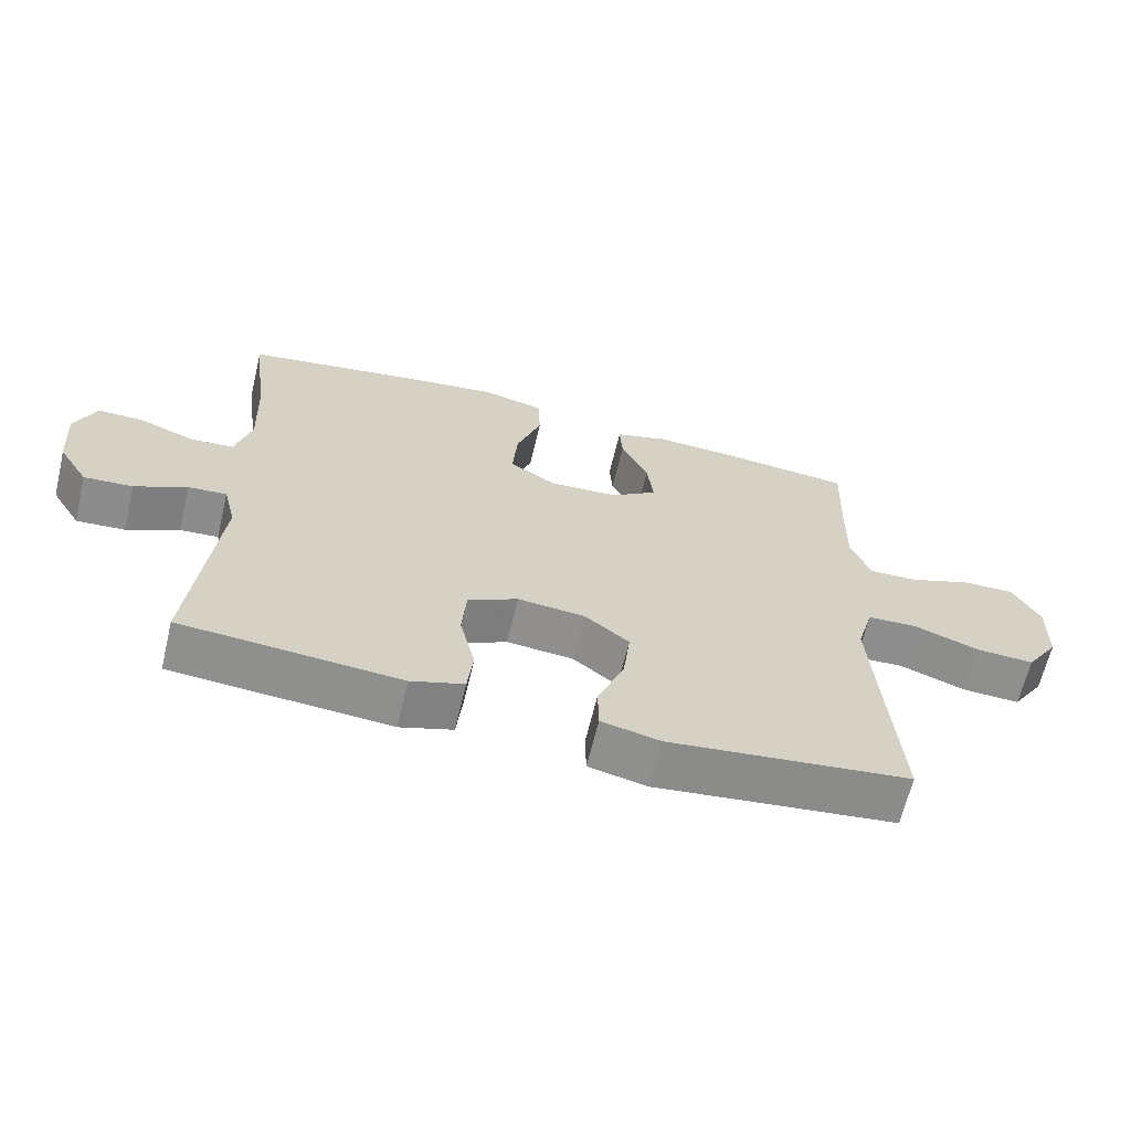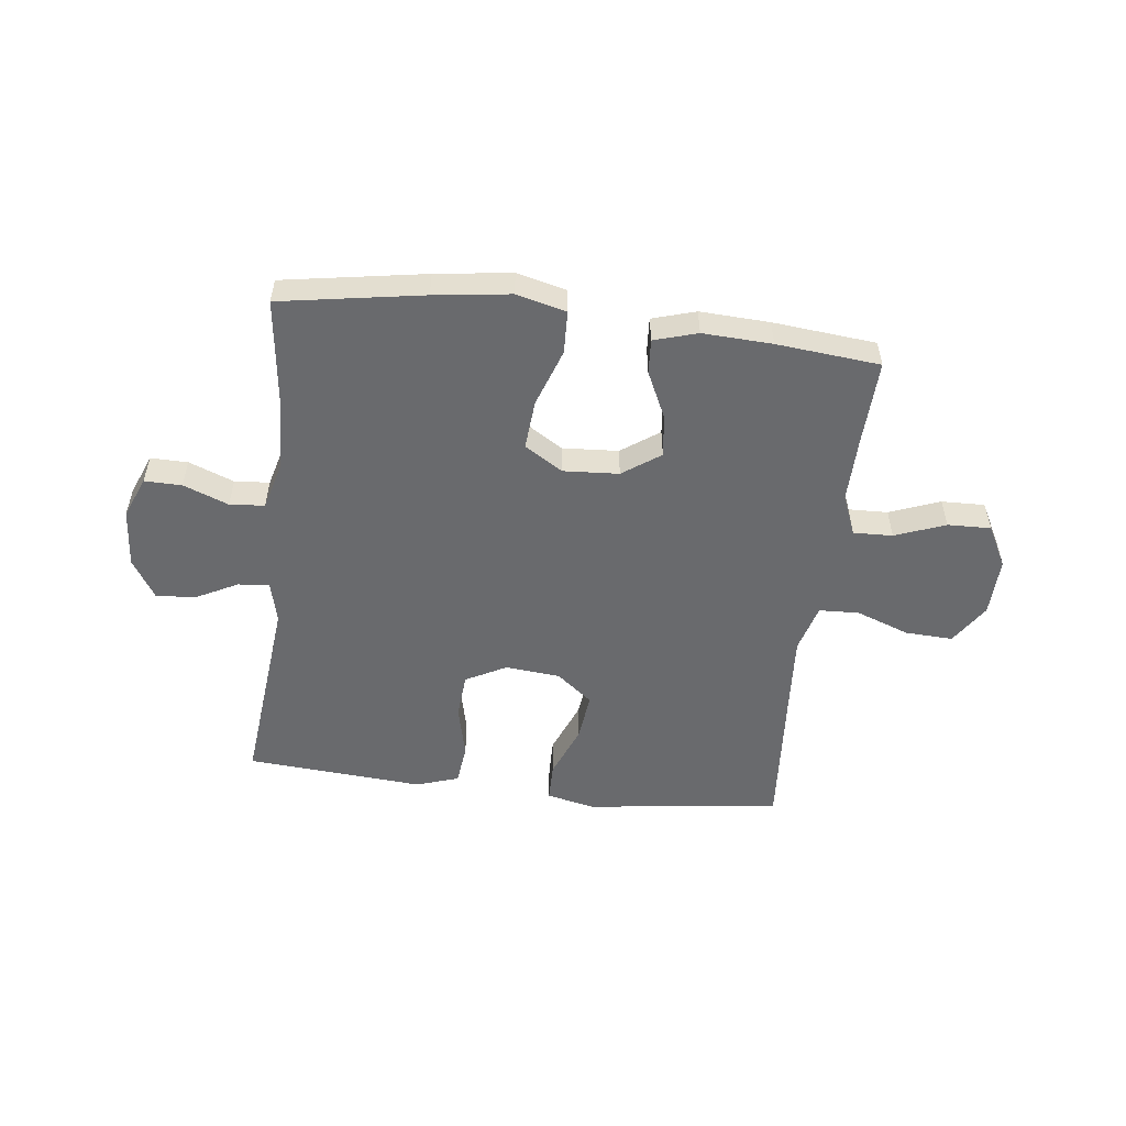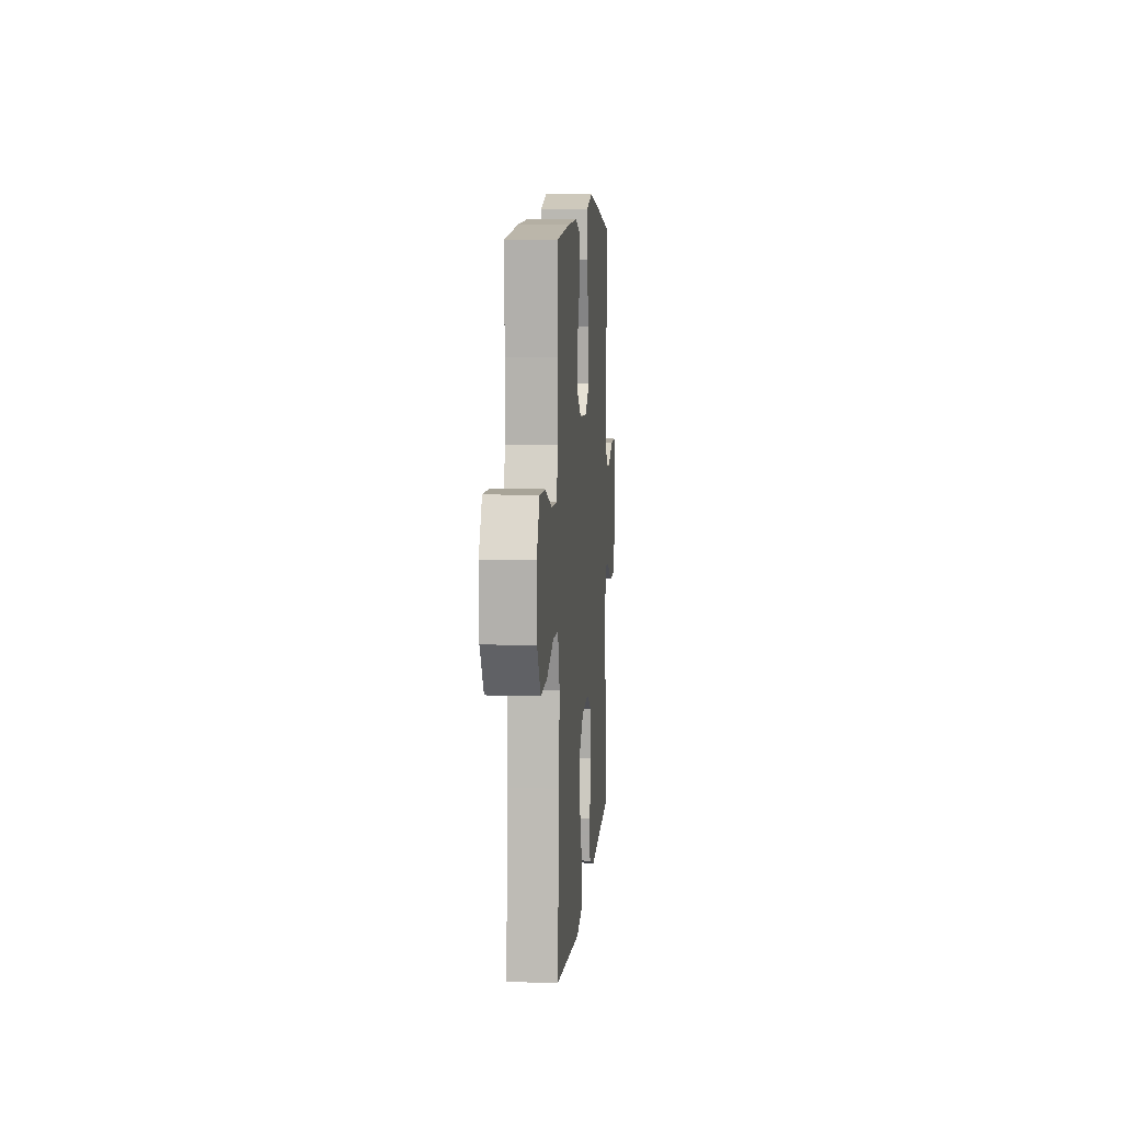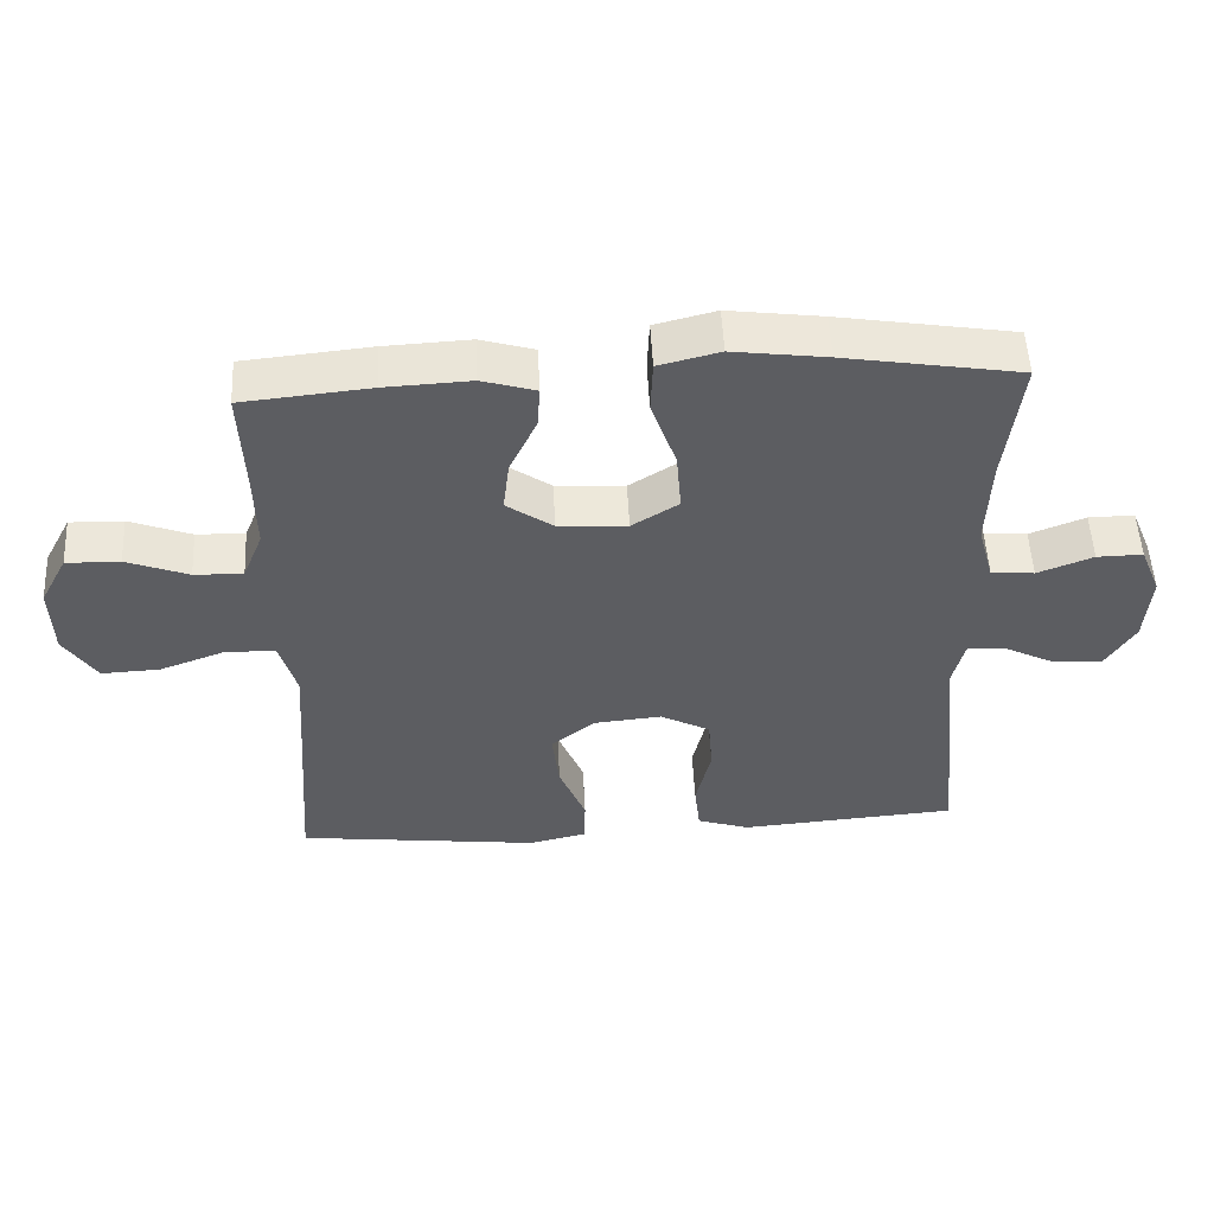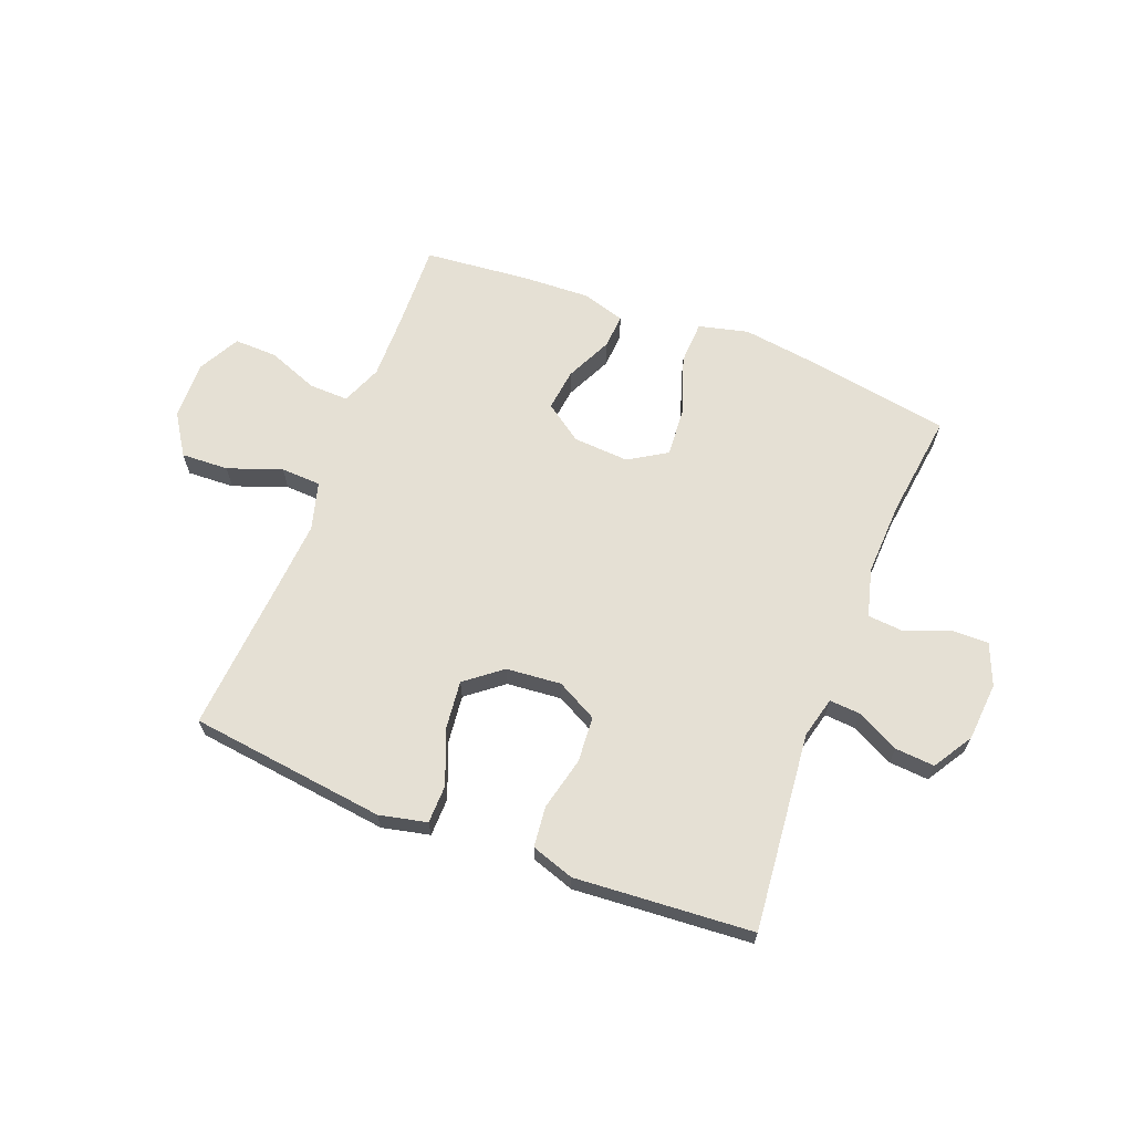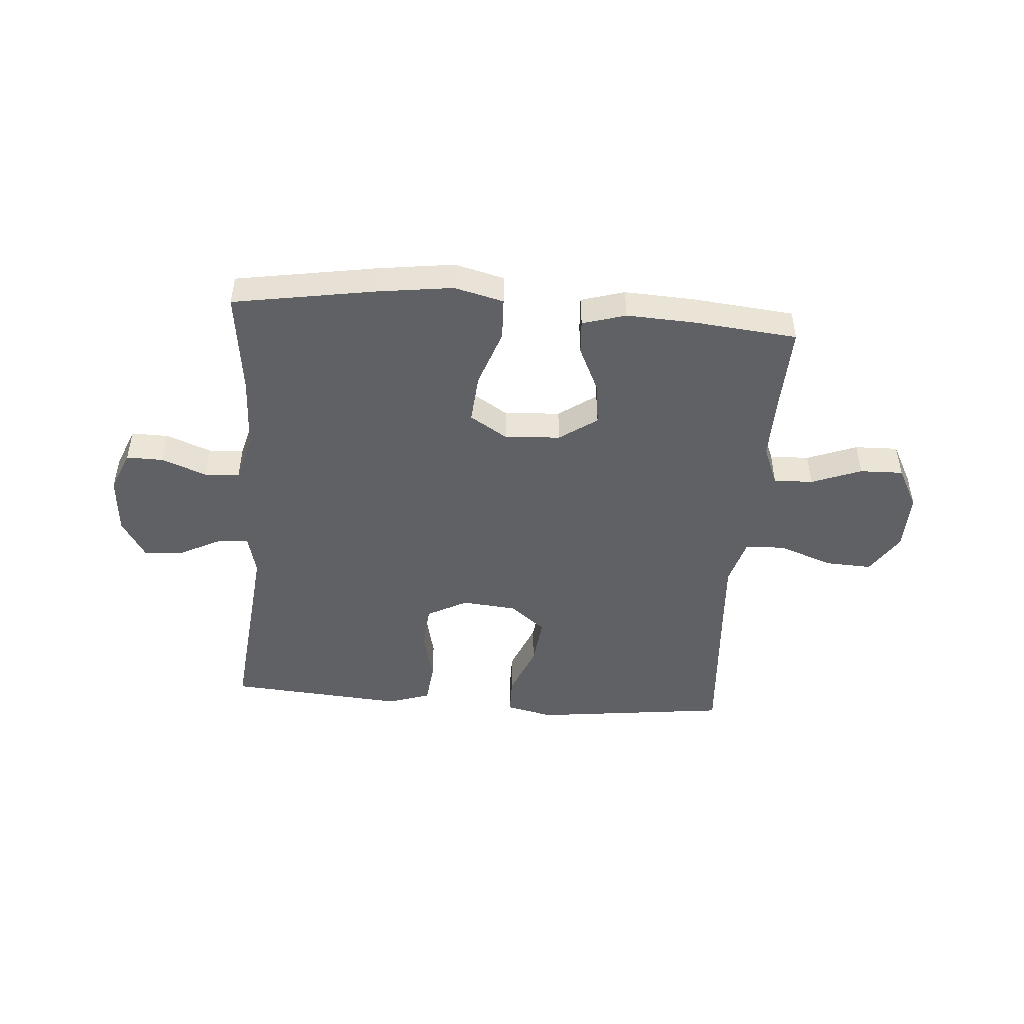
<metadata>
{"format":"obj","ext":"obj","renderer":"f3d","projection":"perspective","resolution":1024,"background":"white","views":[{"elev":-64.9,"azim":-13.5,"up":"+Z"},{"elev":-53.1,"azim":-6.8,"up":"+Y"},{"elev":8.5,"azim":94.8,"up":"+Z"},{"elev":52.4,"azim":177.1,"up":"+Z"},{"elev":65.3,"azim":-158.6,"up":"+Y"},{"elev":-47.5,"azim":-4.4,"up":"+Y"}]}
</metadata>
<code>
v -0.5 0.07 0.5
v -0.247 0.07 0.542
v -0.112 0.07 0.56
v -0.024 0.07 0.538
v -0.021 0.07 0.462
v -0.057 0.07 0.359
v -0.064 0.07 0.271
v 0.003 0.07 0.229
v 0.102 0.07 0.235
v 0.169 0.07 0.282
v 0.16 0.07 0.357
v 0.121 0.07 0.44
v 0.117 0.07 0.501
v 0.194 0.07 0.524
v 0.317 0.07 0.518
v 0.5 0.07 0.5
v 0.494 0.07 0.347
v 0.492 0.07 0.232
v 0.521 0.07 0.16
v 0.591 0.07 0.162
v 0.68 0.07 0.196
v 0.757 0.07 0.198
v 0.796 0.07 0.124
v 0.793 0.07 0.02
v 0.746 0.07 -0.052
v 0.662 0.07 -0.048
v 0.567 0.07 -0.013
v 0.496 0.07 -0.016
v 0.472 0.07 -0.101
v 0.481 0.07 -0.234
v 0.5 0.07 -0.5
v 0.284 0.07 -0.526
v 0.152 0.07 -0.542
v 0.068 0.07 -0.523
v 0.067 0.07 -0.455
v 0.105 0.07 -0.361
v 0.115 0.07 -0.274
v 0.051 0.07 -0.223
v -0.046 0.07 -0.214
v -0.118 0.07 -0.252
v -0.124 0.07 -0.333
v -0.102 0.07 -0.427
v -0.11 0.07 -0.499
v -0.186 0.07 -0.524
v -0.302 0.07 -0.515
v -0.5 0.07 -0.5
v -0.464 0.07 -0.149
v -0.482 0.07 -0.076
v -0.537 0.07 -0.08
v -0.612 0.07 -0.118
v -0.682 0.07 -0.123
v -0.725 0.07 -0.053
v -0.733 0.07 0.051
v -0.703 0.07 0.124
v -0.637 0.07 0.123
v -0.557 0.07 0.092
v -0.495 0.07 0.097
v -0.472 0.07 0.182
v -0.477 0.07 0.312
v -0.5 0 0.5
v -0.247 0 0.542
v -0.112 0 0.56
v -0.024 0 0.538
v -0.021 0 0.462
v -0.057 0 0.359
v -0.064 0 0.271
v 0.003 0 0.229
v 0.102 0 0.235
v 0.169 0 0.282
v 0.16 0 0.357
v 0.121 0 0.44
v 0.117 0 0.501
v 0.194 0 0.524
v 0.317 0 0.518
v 0.5 0 0.5
v 0.494 0 0.347
v 0.492 0 0.232
v 0.521 0 0.16
v 0.591 0 0.162
v 0.68 0 0.196
v 0.757 0 0.198
v 0.796 0 0.124
v 0.793 0 0.02
v 0.746 0 -0.052
v 0.662 0 -0.048
v 0.567 0 -0.013
v 0.496 0 -0.016
v 0.472 0 -0.101
v 0.481 0 -0.234
v 0.5 0 -0.5
v 0.284 0 -0.526
v 0.152 0 -0.542
v 0.068 0 -0.523
v 0.067 0 -0.455
v 0.105 0 -0.361
v 0.115 0 -0.274
v 0.051 0 -0.223
v -0.046 0 -0.214
v -0.118 0 -0.252
v -0.124 0 -0.333
v -0.102 0 -0.427
v -0.11 0 -0.499
v -0.186 0 -0.524
v -0.302 0 -0.515
v -0.5 0 -0.5
v -0.464 0 -0.149
v -0.482 0 -0.076
v -0.537 0 -0.08
v -0.612 0 -0.118
v -0.682 0 -0.123
v -0.725 0 -0.053
v -0.733 0 0.051
v -0.703 0 0.124
v -0.637 0 0.123
v -0.557 0 0.092
v -0.495 0 0.097
v -0.472 0 0.182
v -0.477 0 0.312
f 54 55 56
f 53 54 56
f 52 53 56
f 51 52 56
f 50 51 56
f 49 50 56
f 48 49 56 57
f 47 48 57 58
f 45 46 47
f 45 47 58
f 44 45 58
f 43 44 58
f 42 43 58
f 41 42 58
f 34 35 36
f 33 34 36
f 32 33 36
f 32 36 37
f 31 32 37
f 30 31 37
f 29 30 37 38
f 25 26 27
f 24 25 27
f 23 24 27
f 22 23 27
f 21 22 27
f 20 21 27
f 19 20 27 28
f 29 38 39
f 28 29 39
f 19 28 39
f 18 19 39
f 15 16 17
f 14 15 17
f 13 14 17
f 12 13 17
f 11 12 17
f 4 5 6
f 3 4 6
f 2 3 6
f 1 2 6
f 59 1 6
f 59 6 7
f 40 41 58 59
f 40 59 7 8
f 39 40 8 9
f 18 39 9 10
f 10 11 17 18
f 115 114 113
f 115 113 112
f 115 112 111
f 115 111 110
f 115 110 109
f 115 109 108
f 116 115 108 107
f 117 116 107 106
f 106 105 104
f 117 106 104
f 117 104 103
f 117 103 102
f 117 102 101
f 117 101 100
f 95 94 93
f 95 93 92
f 95 92 91
f 96 95 91
f 96 91 90
f 96 90 89
f 97 96 89 88
f 86 85 84
f 86 84 83
f 86 83 82
f 86 82 81
f 86 81 80
f 86 80 79
f 87 86 79 78
f 98 97 88
f 98 88 87
f 98 87 78
f 98 78 77
f 76 75 74
f 76 74 73
f 76 73 72
f 76 72 71
f 76 71 70
f 65 64 63
f 65 63 62
f 65 62 61
f 65 61 60
f 65 60 118
f 66 65 118
f 118 117 100 99
f 67 66 118 99
f 68 67 99 98
f 69 68 98 77
f 77 76 70 69
f 1 60 61 2
f 2 61 62 3
f 3 62 63 4
f 4 63 64 5
f 5 64 65 6
f 6 65 66 7
f 7 66 67 8
f 8 67 68 9
f 9 68 69 10
f 10 69 70 11
f 11 70 71 12
f 12 71 72 13
f 13 72 73 14
f 14 73 74 15
f 15 74 75 16
f 16 75 76 17
f 17 76 77 18
f 18 77 78 19
f 19 78 79 20
f 20 79 80 21
f 21 80 81 22
f 22 81 82 23
f 23 82 83 24
f 24 83 84 25
f 25 84 85 26
f 26 85 86 27
f 27 86 87 28
f 28 87 88 29
f 29 88 89 30
f 30 89 90 31
f 31 90 91 32
f 32 91 92 33
f 33 92 93 34
f 34 93 94 35
f 35 94 95 36
f 36 95 96 37
f 37 96 97 38
f 38 97 98 39
f 39 98 99 40
f 40 99 100 41
f 41 100 101 42
f 42 101 102 43
f 43 102 103 44
f 44 103 104 45
f 45 104 105 46
f 46 105 106 47
f 47 106 107 48
f 48 107 108 49
f 49 108 109 50
f 50 109 110 51
f 51 110 111 52
f 52 111 112 53
f 53 112 113 54
f 54 113 114 55
f 55 114 115 56
f 56 115 116 57
f 57 116 117 58
f 58 117 118 59
f 59 118 60 1

</code>
